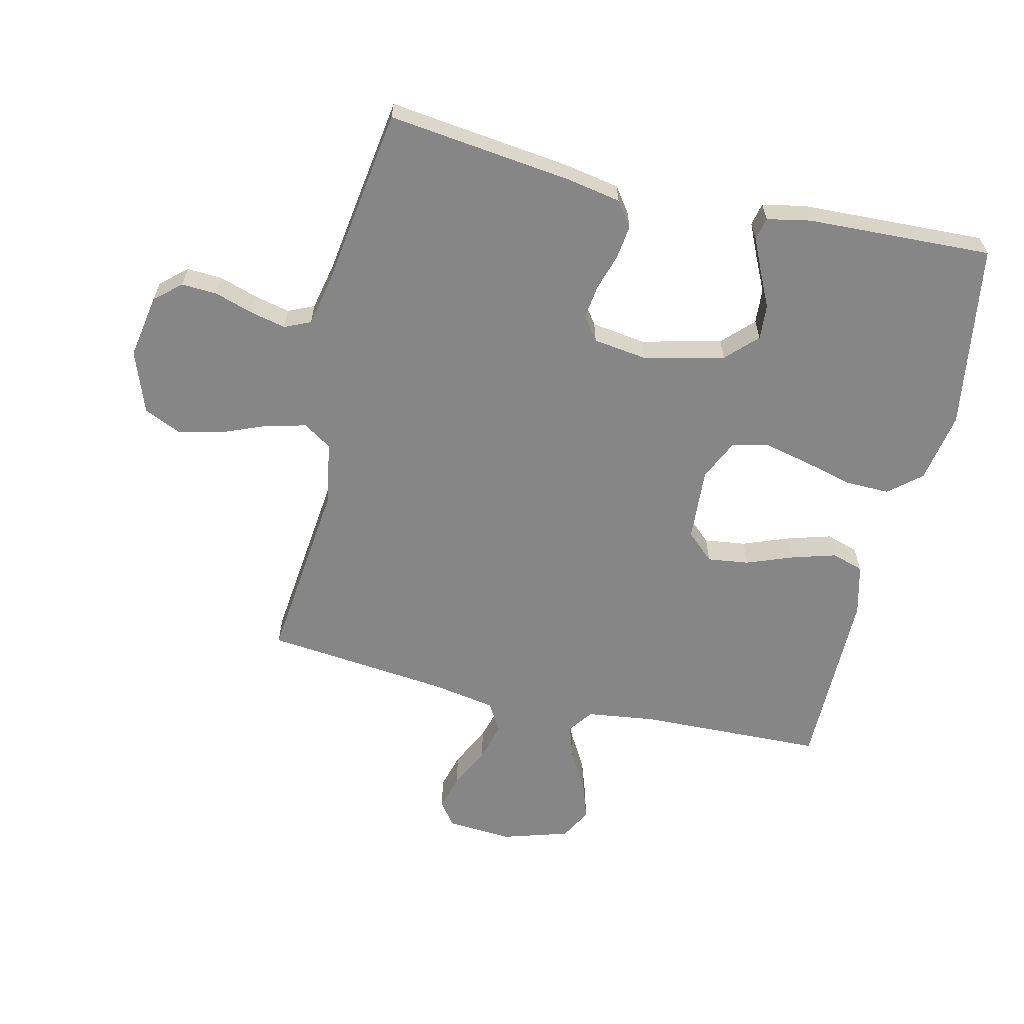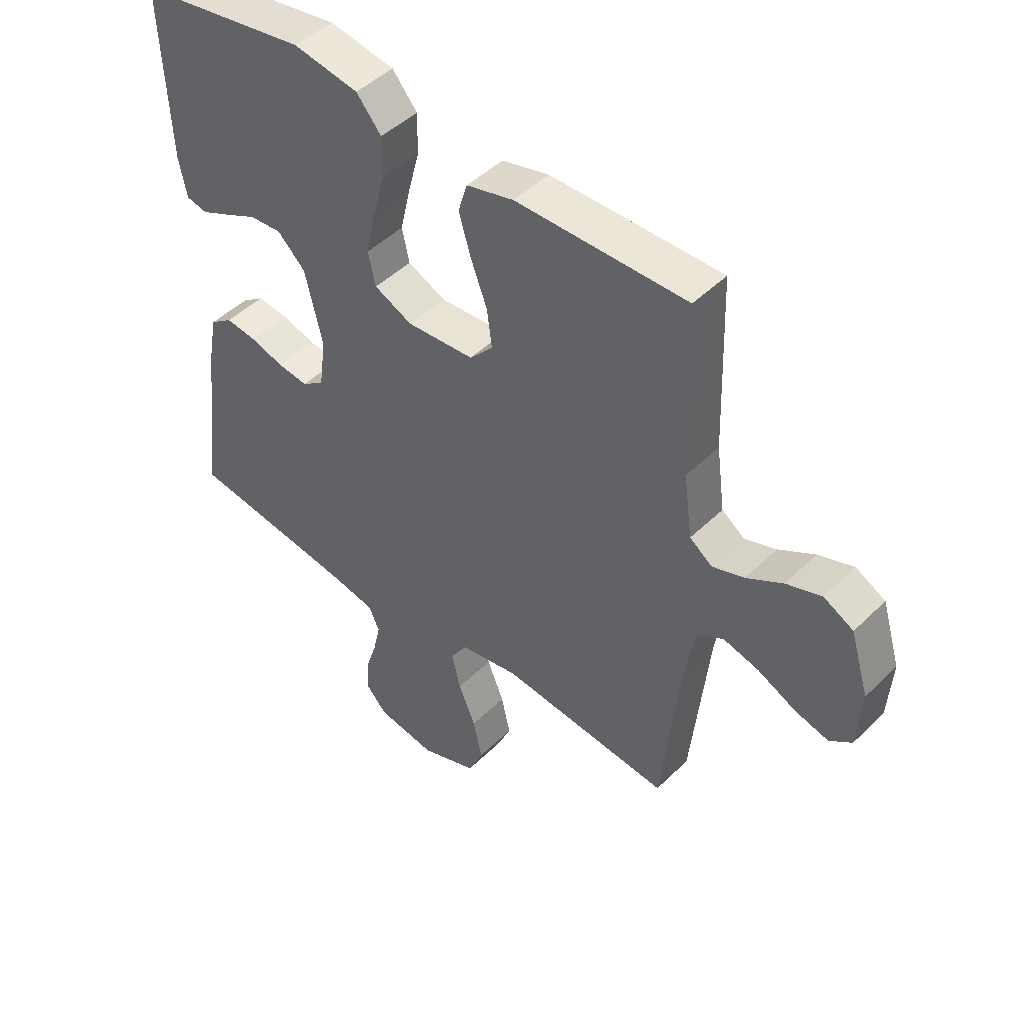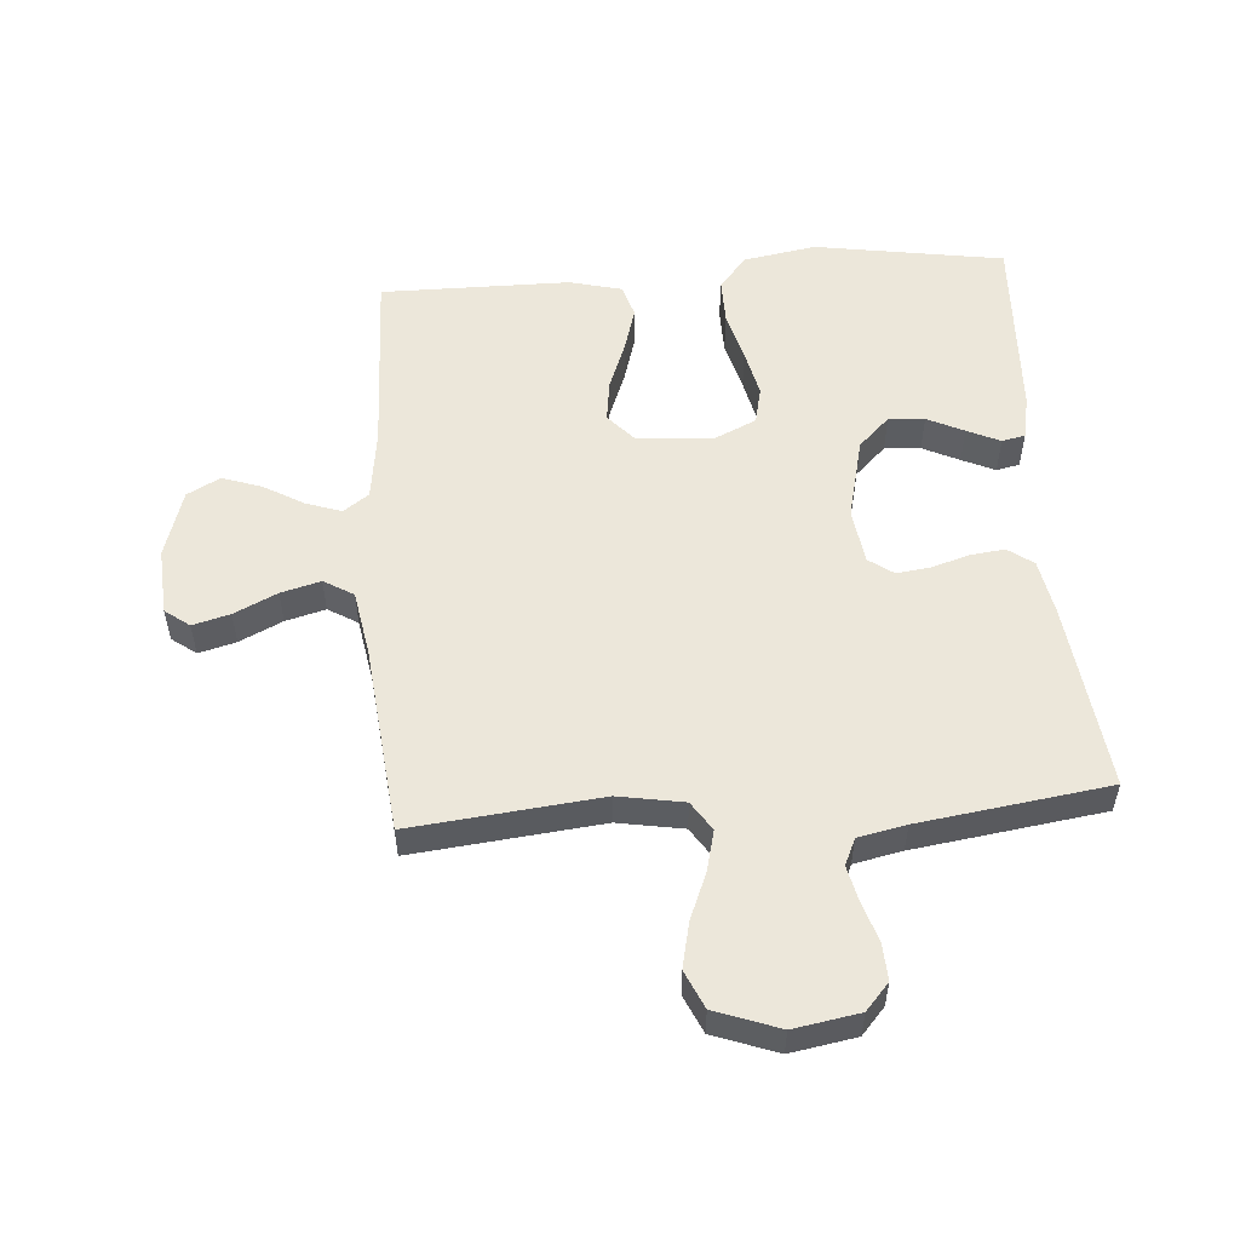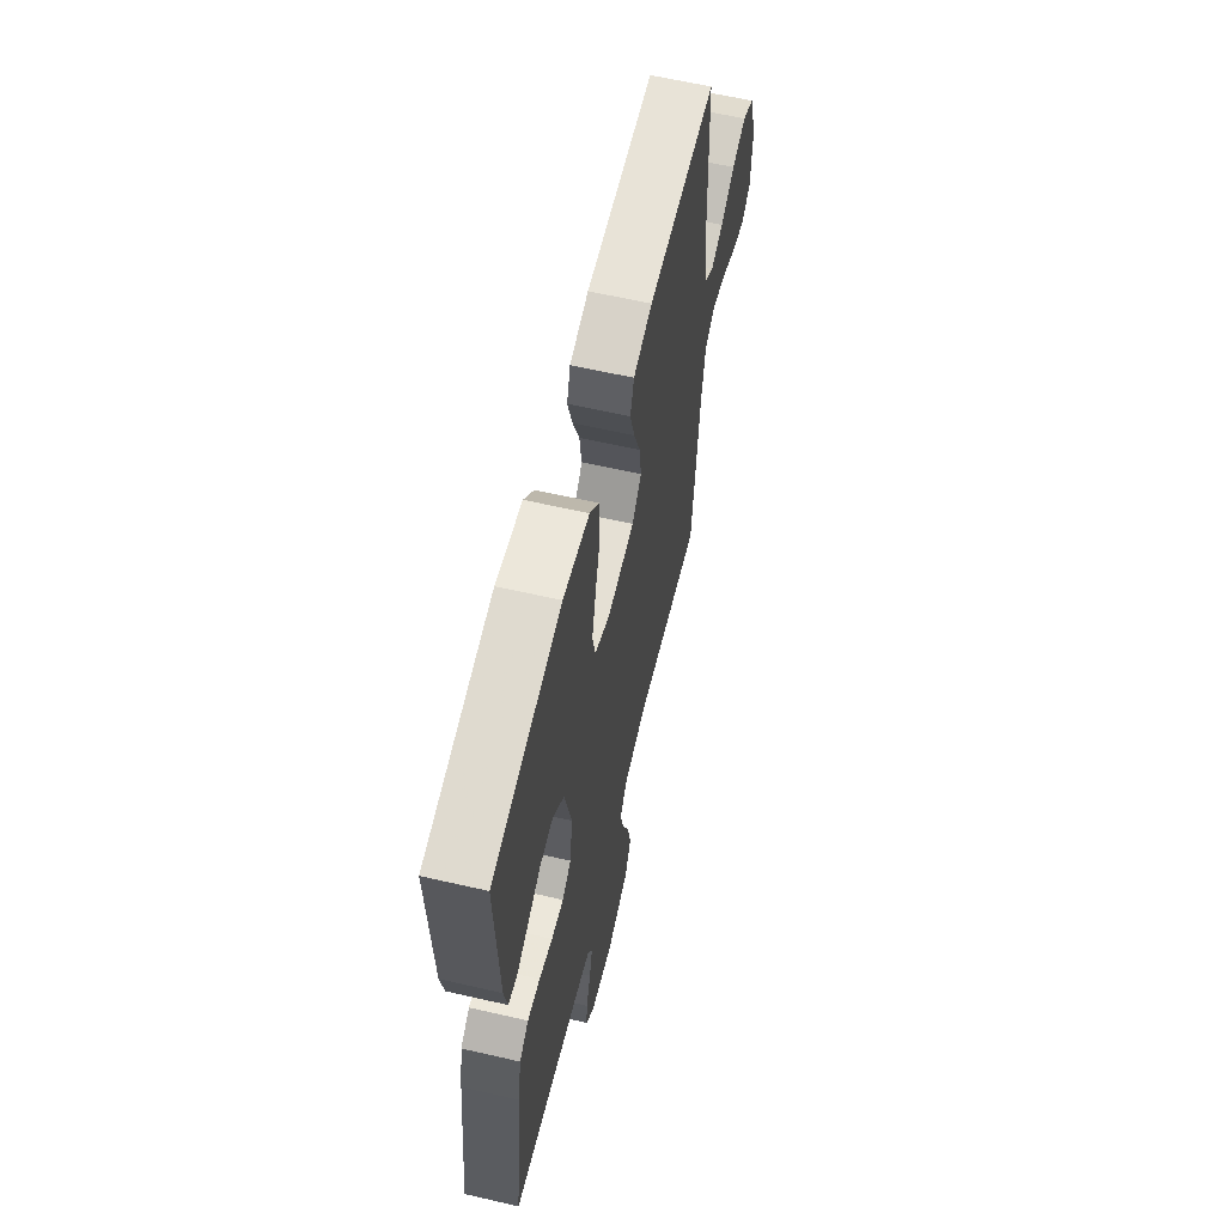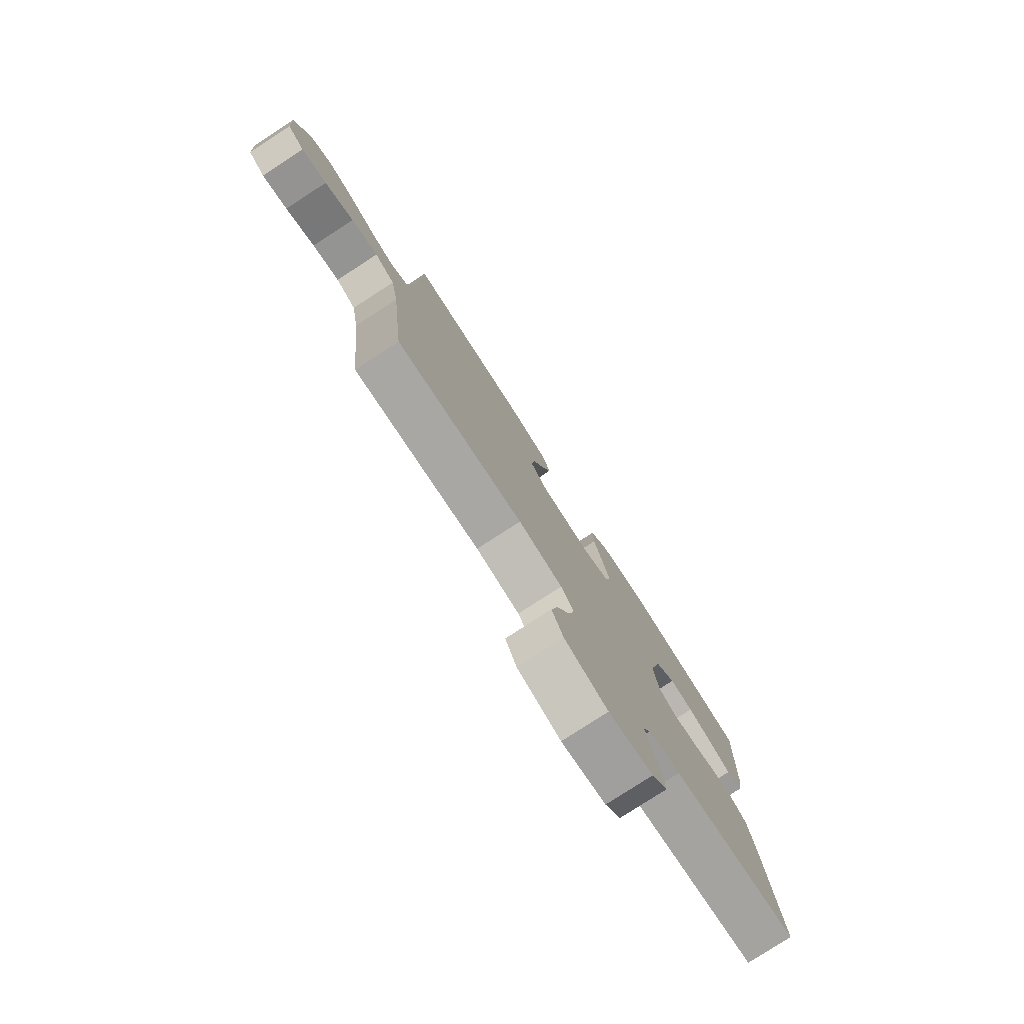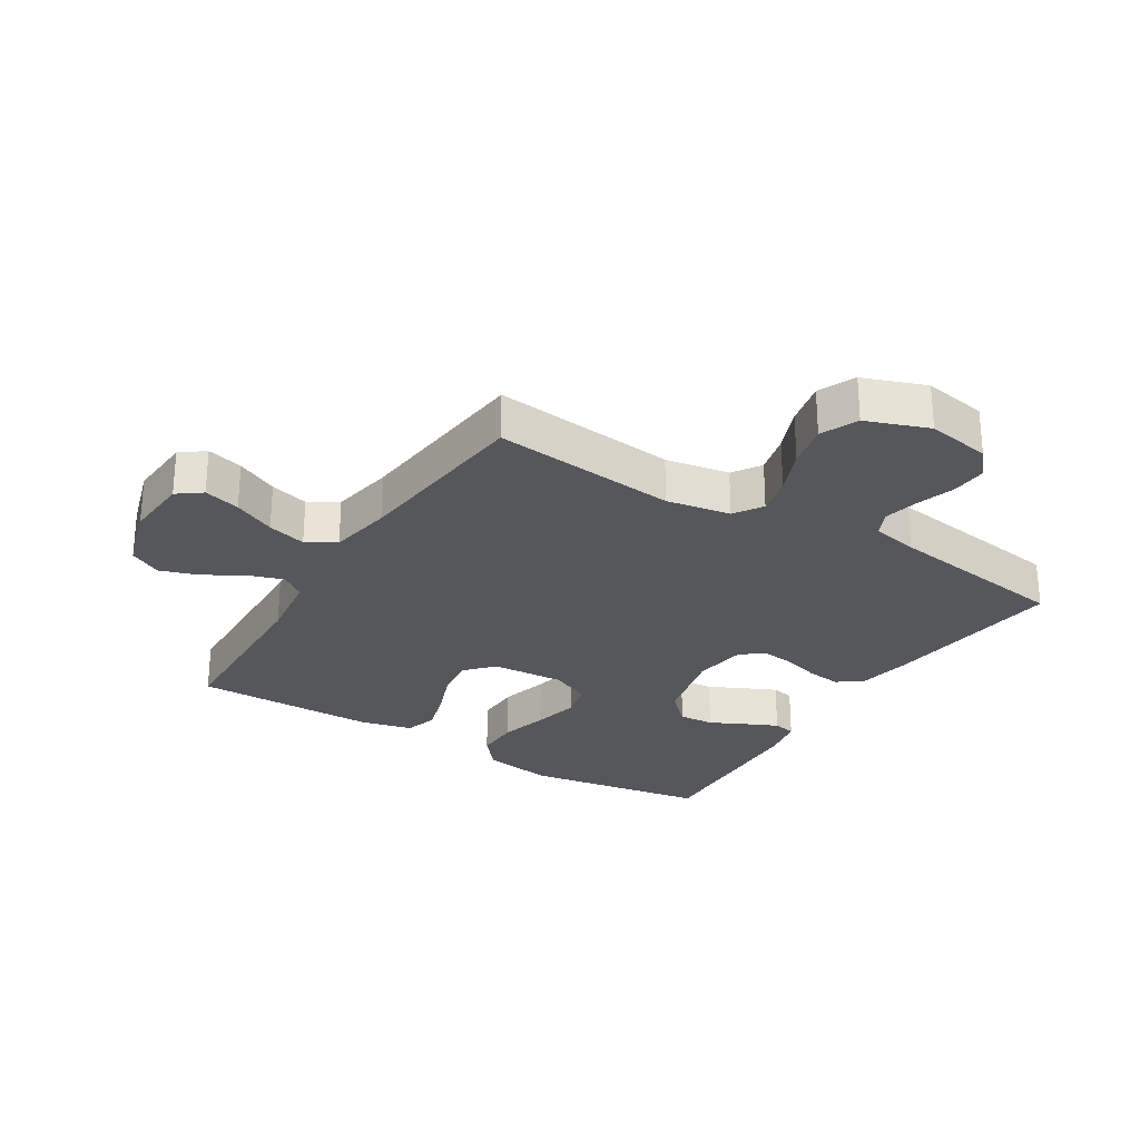
<metadata>
{"format":"obj","ext":"obj","renderer":"f3d","projection":"perspective","resolution":1024,"background":"white","views":[{"elev":-62.1,"azim":-103.3,"up":"+Y"},{"elev":46.8,"azim":42.2,"up":"+Z"},{"elev":54.1,"azim":175.8,"up":"+Y"},{"elev":61.4,"azim":-76.8,"up":"+Z"},{"elev":-79.3,"azim":122.9,"up":"+Z"},{"elev":-27.0,"azim":148.2,"up":"+Y"}]}
</metadata>
<code>
v 0.5 0.07 0.5
v 0.51 0.07 0.2
v 0.525 0.07 0.088
v 0.565 0.07 0.059
v 0.621 0.07 0.078
v 0.685 0.07 0.115
v 0.747 0.07 0.136
v 0.799 0.07 0.108
v 0.832 0.07 0
v 0.825 0.07 -0.106
v 0.786 0.07 -0.135
v 0.727 0.07 -0.119
v 0.659 0.07 -0.086
v 0.596 0.07 -0.069
v 0.549 0.07 -0.097
v 0.531 0.07 -0.2
v 0.5 0.07 -0.5
v 0.2 0.07 -0.468
v 0.096 0.07 -0.486
v 0.066 0.07 -0.532
v 0.082 0.07 -0.597
v 0.112 0.07 -0.67
v 0.128 0.07 -0.742
v 0.101 0.07 -0.802
v 0 0.07 -0.839
v -0.104 0.07 -0.821
v -0.141 0.07 -0.779
v -0.138 0.07 -0.721
v -0.118 0.07 -0.658
v -0.105 0.07 -0.601
v -0.124 0.07 -0.559
v -0.2 0.07 -0.543
v -0.5 0.07 -0.5
v -0.464 0.07 -0.2
v -0.448 0.07 -0.113
v -0.408 0.07 -0.084
v -0.353 0.07 -0.091
v -0.294 0.07 -0.109
v -0.24 0.07 -0.116
v -0.201 0.07 -0.088
v -0.189 0.07 0
v -0.22 0.07 0.13
v -0.269 0.07 0.178
v -0.326 0.07 0.174
v -0.384 0.07 0.146
v -0.436 0.07 0.122
v -0.473 0.07 0.13
v -0.487 0.07 0.2
v -0.5 0.07 0.5
v -0.2 0.07 0.548
v -0.085 0.07 0.528
v -0.041 0.07 0.476
v -0.042 0.07 0.404
v -0.063 0.07 0.324
v -0.08 0.07 0.249
v -0.067 0.07 0.19
v 0 0.07 0.159
v 0.119 0.07 0.167
v 0.16 0.07 0.212
v 0.151 0.07 0.279
v 0.122 0.07 0.355
v 0.101 0.07 0.426
v 0.117 0.07 0.478
v 0.2 0.07 0.499
v 0.5 0 0.5
v 0.51 0 0.2
v 0.525 0 0.088
v 0.565 0 0.059
v 0.621 0 0.078
v 0.685 0 0.115
v 0.747 0 0.136
v 0.799 0 0.108
v 0.832 0 0
v 0.825 0 -0.106
v 0.786 0 -0.135
v 0.727 0 -0.119
v 0.659 0 -0.086
v 0.596 0 -0.069
v 0.549 0 -0.097
v 0.531 0 -0.2
v 0.5 0 -0.5
v 0.2 0 -0.468
v 0.096 0 -0.486
v 0.066 0 -0.532
v 0.082 0 -0.597
v 0.112 0 -0.67
v 0.128 0 -0.742
v 0.101 0 -0.802
v 0 0 -0.839
v -0.104 0 -0.821
v -0.141 0 -0.779
v -0.138 0 -0.721
v -0.118 0 -0.658
v -0.105 0 -0.601
v -0.124 0 -0.559
v -0.2 0 -0.543
v -0.5 0 -0.5
v -0.464 0 -0.2
v -0.448 0 -0.113
v -0.408 0 -0.084
v -0.353 0 -0.091
v -0.294 0 -0.109
v -0.24 0 -0.116
v -0.201 0 -0.088
v -0.189 0 0
v -0.22 0 0.13
v -0.269 0 0.178
v -0.326 0 0.174
v -0.384 0 0.146
v -0.436 0 0.122
v -0.473 0 0.13
v -0.487 0 0.2
v -0.5 0 0.5
v -0.2 0 0.548
v -0.085 0 0.528
v -0.041 0 0.476
v -0.042 0 0.404
v -0.063 0 0.324
v -0.08 0 0.249
v -0.067 0 0.19
v 0 0 0.159
v 0.119 0 0.167
v 0.16 0 0.212
v 0.151 0 0.279
v 0.122 0 0.355
v 0.101 0 0.426
v 0.117 0 0.478
v 0.2 0 0.499
f 63 64 1 2
f 60 61 62 63
f 60 63 2 3
f 59 60 3 4
f 58 59 4
f 57 58 4
f 51 52 53 54
f 51 54 55
f 50 51 55
f 49 50 55 56
f 44 45 46 47
f 44 47 48 49
f 35 36 37 38
f 35 38 39
f 32 33 34 35
f 31 32 35 39
f 30 31 39 40
f 26 27 28 29
f 26 29 30
f 25 26 30
f 21 22 23 24
f 20 21 24 25
f 16 17 18
f 15 16 18 19
f 10 11 12 13
f 10 13 14
f 9 10 14
f 8 9 14
f 5 6 7 8
f 4 5 8 14
f 57 4 14 15
f 43 44 49
f 42 43 49 56
f 41 42 56 57
f 20 25 30 40
f 19 20 40 41
f 15 19 41 57
f 66 65 128 127
f 127 126 125 124
f 67 66 127 124
f 68 67 124 123
f 68 123 122
f 68 122 121
f 118 117 116 115
f 119 118 115
f 119 115 114
f 120 119 114 113
f 111 110 109 108
f 113 112 111 108
f 102 101 100 99
f 103 102 99
f 99 98 97 96
f 103 99 96 95
f 104 103 95 94
f 93 92 91 90
f 94 93 90
f 94 90 89
f 88 87 86 85
f 89 88 85 84
f 82 81 80
f 83 82 80 79
f 77 76 75 74
f 78 77 74
f 78 74 73
f 78 73 72
f 72 71 70 69
f 78 72 69 68
f 79 78 68 121
f 113 108 107
f 120 113 107 106
f 121 120 106 105
f 104 94 89 84
f 105 104 84 83
f 121 105 83 79
f 1 65 66 2
f 2 66 67 3
f 3 67 68 4
f 4 68 69 5
f 5 69 70 6
f 6 70 71 7
f 7 71 72 8
f 8 72 73 9
f 9 73 74 10
f 10 74 75 11
f 11 75 76 12
f 12 76 77 13
f 13 77 78 14
f 14 78 79 15
f 15 79 80 16
f 16 80 81 17
f 17 81 82 18
f 18 82 83 19
f 19 83 84 20
f 20 84 85 21
f 21 85 86 22
f 22 86 87 23
f 23 87 88 24
f 24 88 89 25
f 25 89 90 26
f 26 90 91 27
f 27 91 92 28
f 28 92 93 29
f 29 93 94 30
f 30 94 95 31
f 31 95 96 32
f 32 96 97 33
f 33 97 98 34
f 34 98 99 35
f 35 99 100 36
f 36 100 101 37
f 37 101 102 38
f 38 102 103 39
f 39 103 104 40
f 40 104 105 41
f 41 105 106 42
f 42 106 107 43
f 43 107 108 44
f 44 108 109 45
f 45 109 110 46
f 46 110 111 47
f 47 111 112 48
f 48 112 113 49
f 49 113 114 50
f 50 114 115 51
f 51 115 116 52
f 52 116 117 53
f 53 117 118 54
f 54 118 119 55
f 55 119 120 56
f 56 120 121 57
f 57 121 122 58
f 58 122 123 59
f 59 123 124 60
f 60 124 125 61
f 61 125 126 62
f 62 126 127 63
f 63 127 128 64
f 64 128 65 1

</code>
